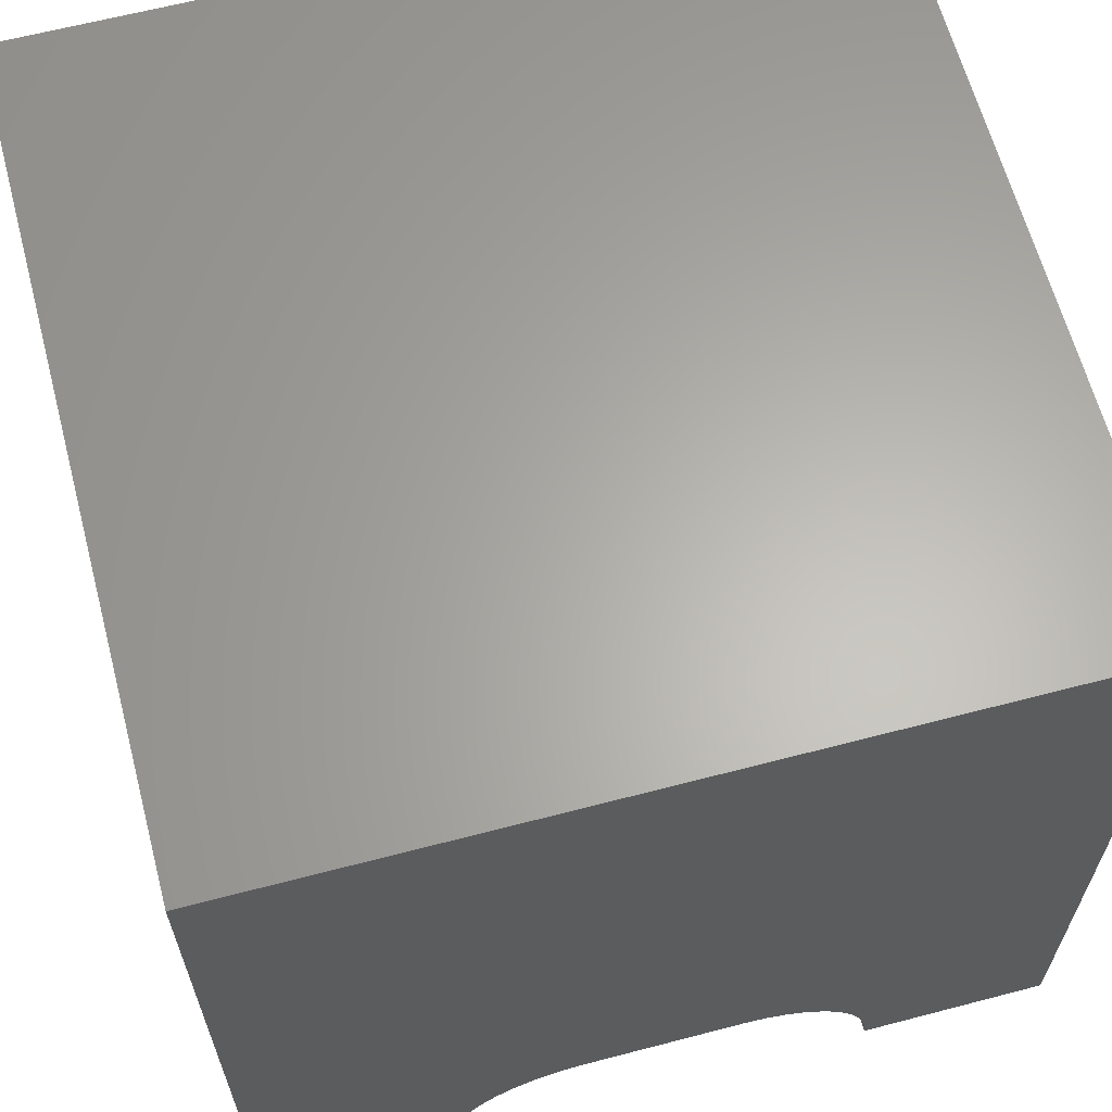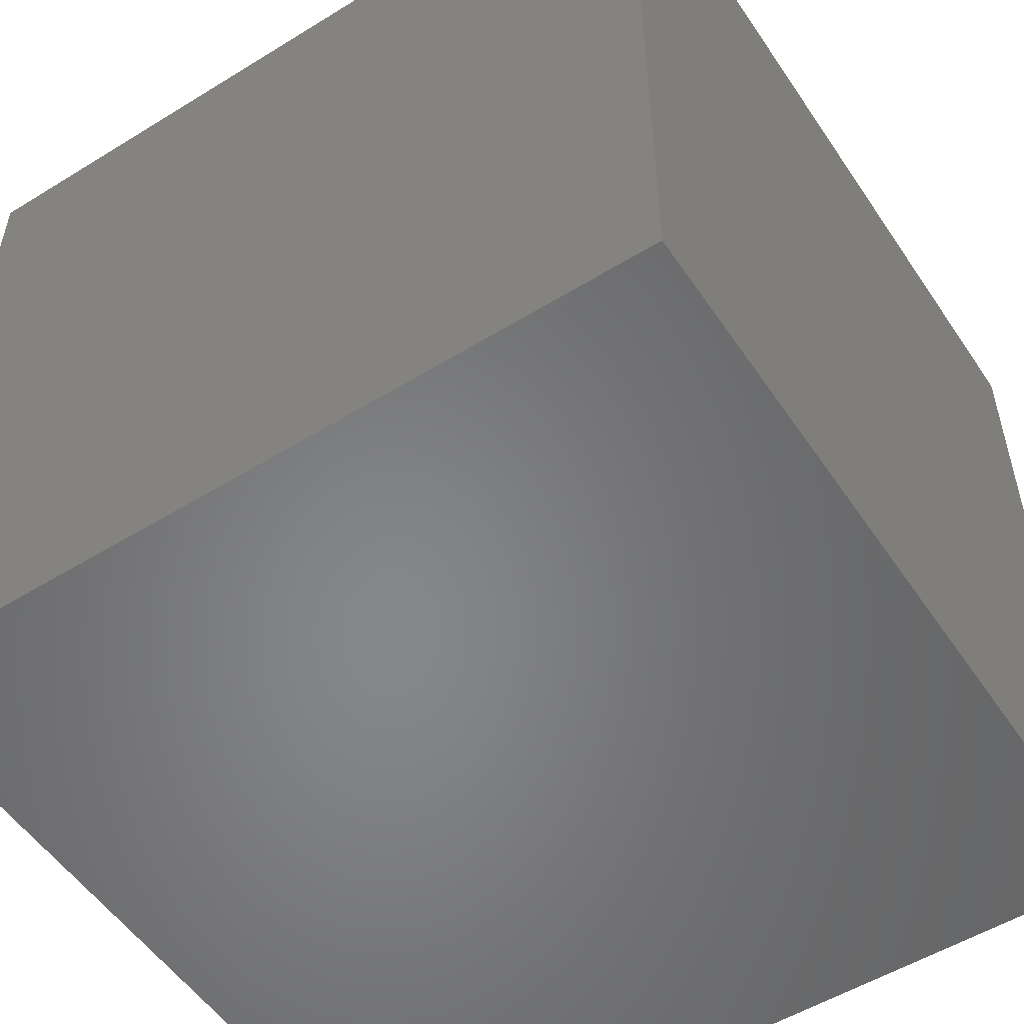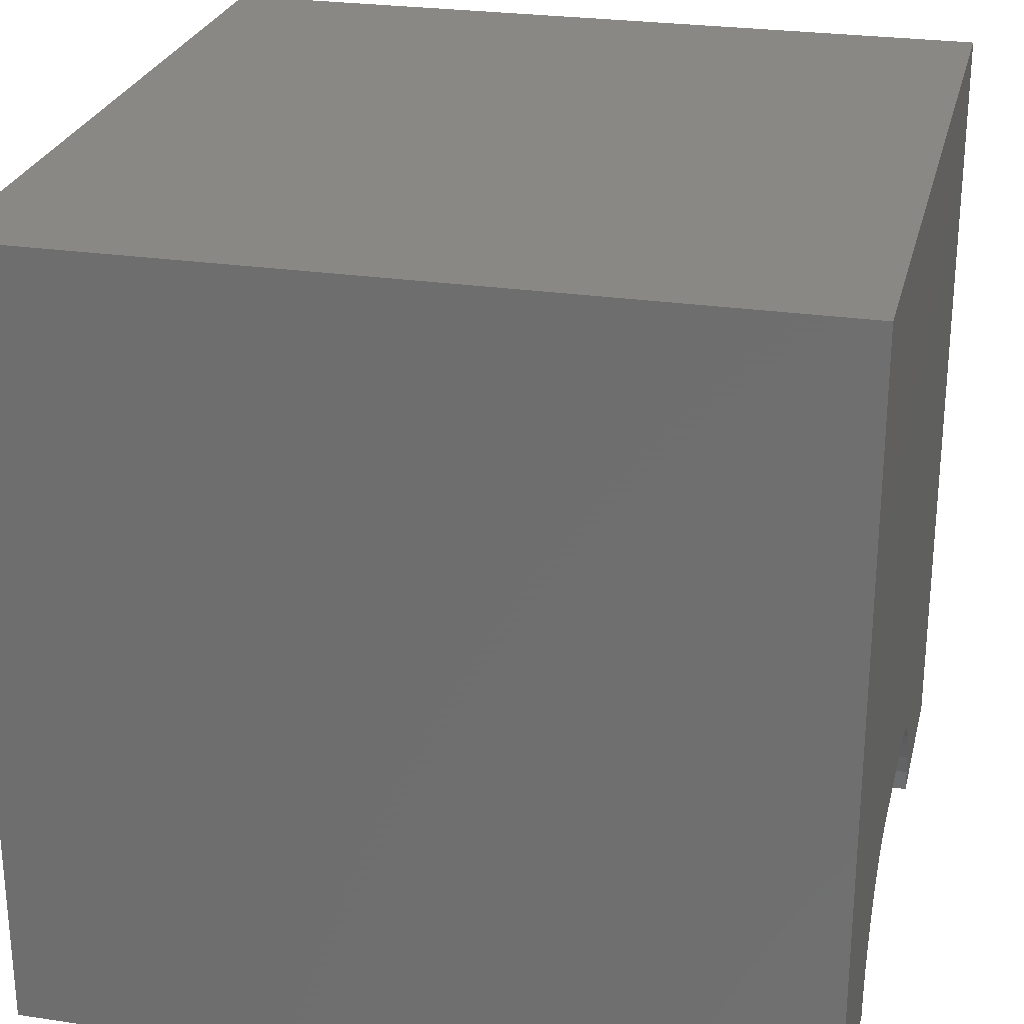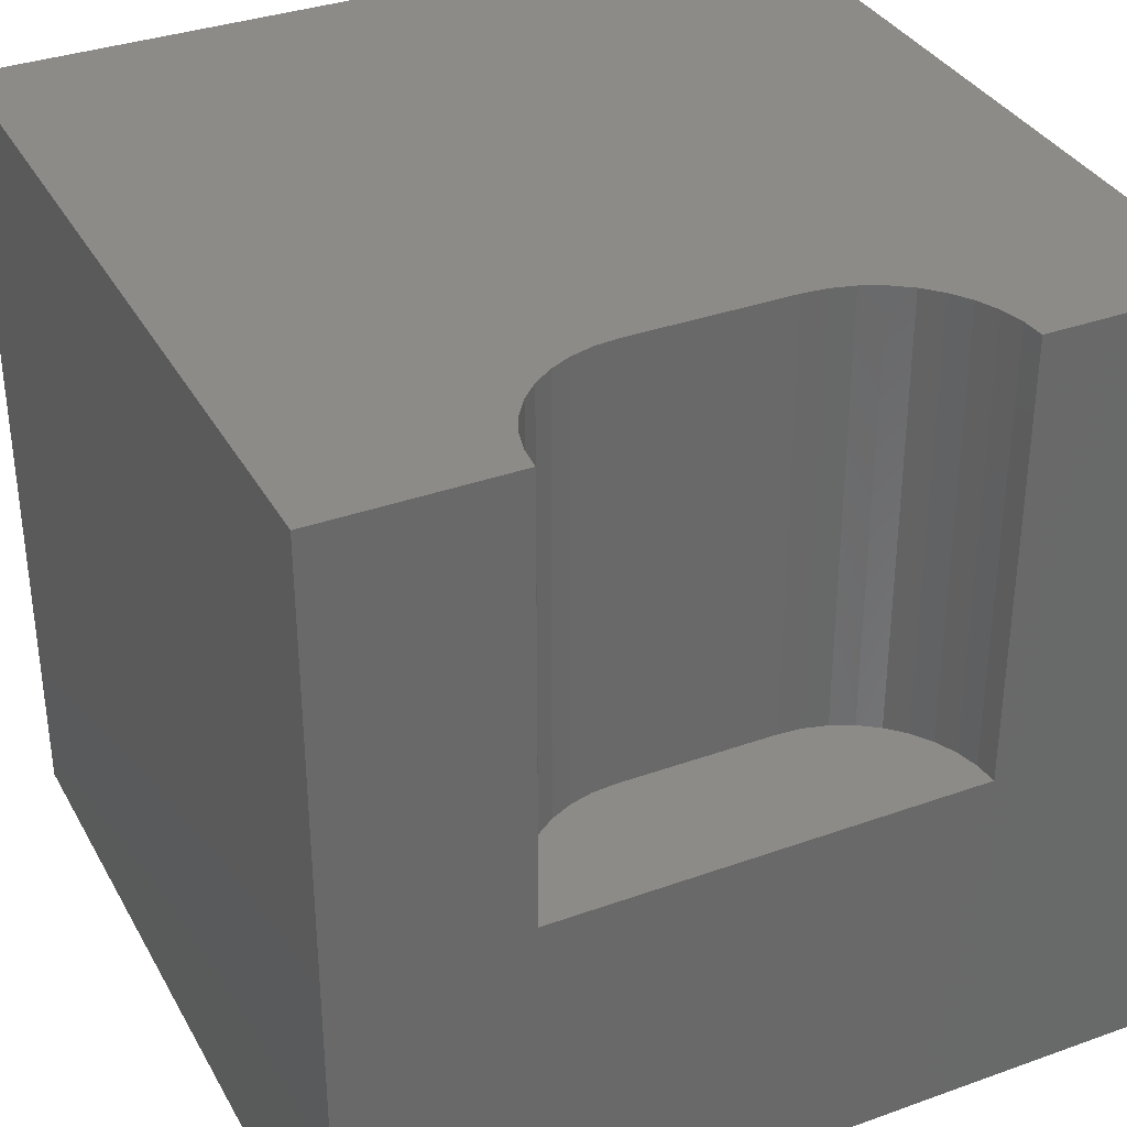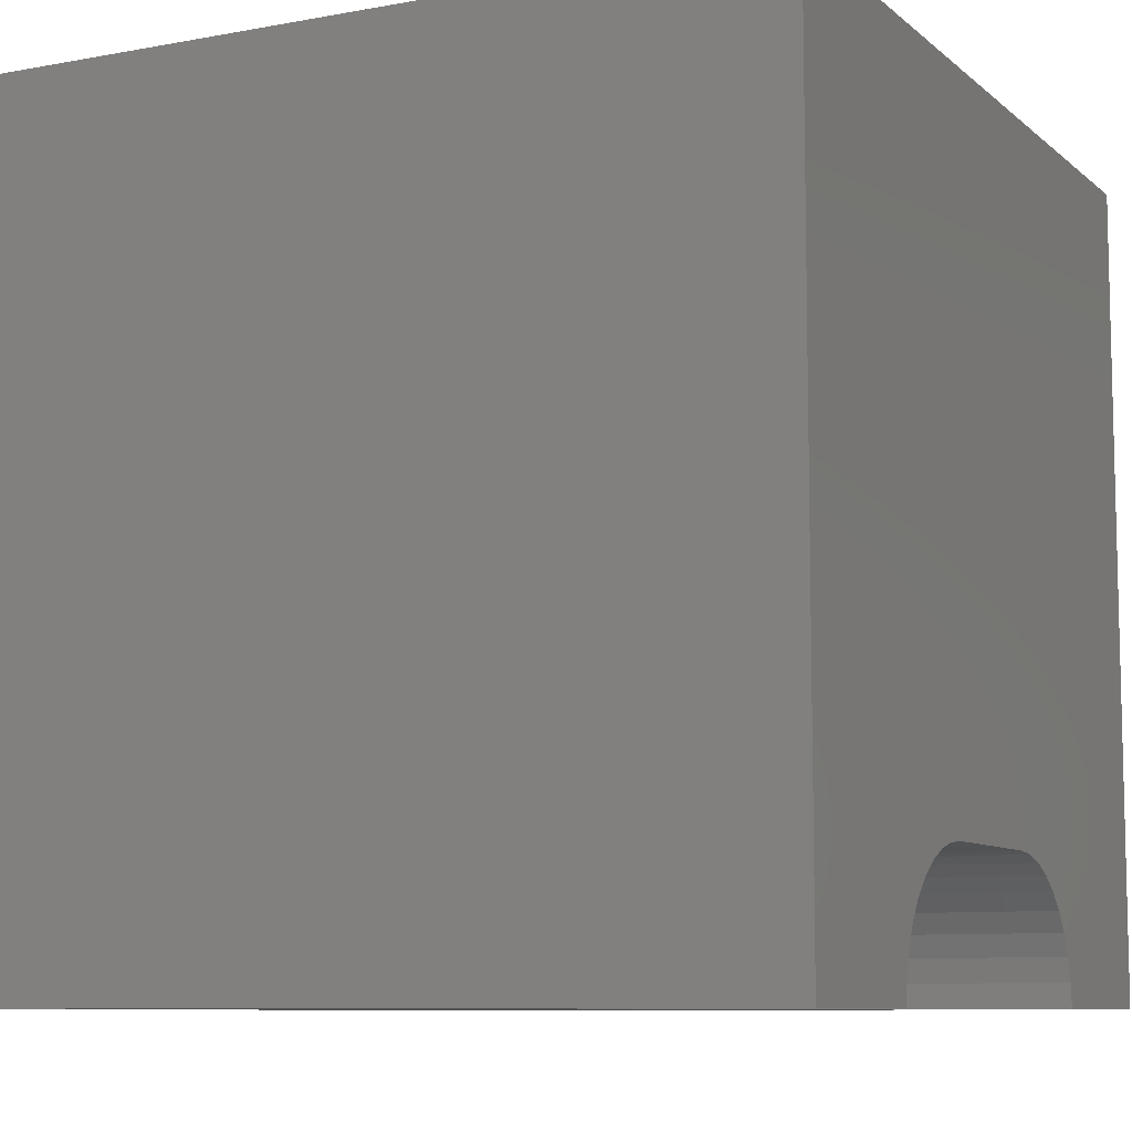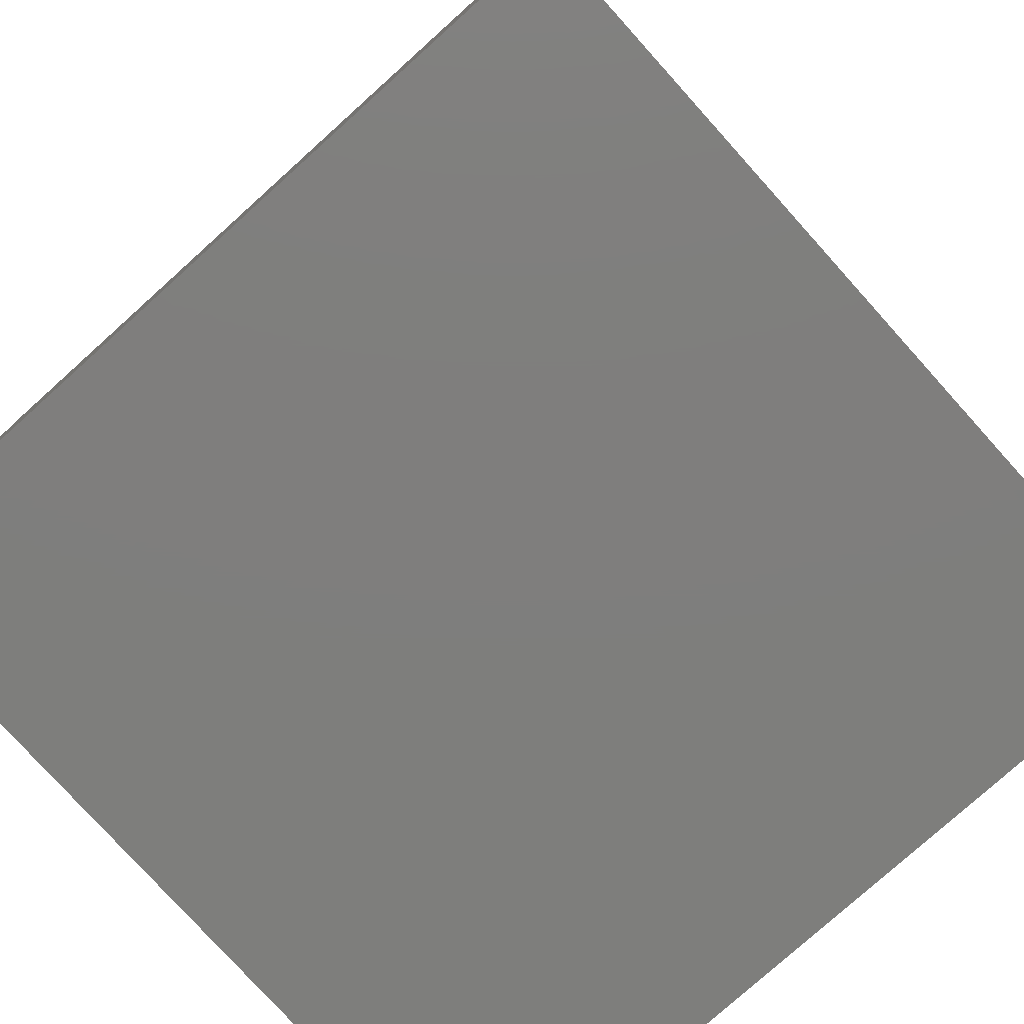
<metadata>
{"format":"stl","ext":"stl","renderer":"f3d","projection":"perspective","resolution":1024,"background":"white","views":[{"elev":63.5,"azim":-14.8,"up":"+Y"},{"elev":-53.5,"azim":-146.7,"up":"+Z"},{"elev":26.0,"azim":-76.7,"up":"+Y"},{"elev":34.9,"azim":-25.6,"up":"+Z"},{"elev":-8.7,"azim":-63.3,"up":"+Y"},{"elev":-78.1,"azim":-48.0,"up":"+Z"}]}
</metadata>
<code>
# stl→obj: 50 verts, 92 faces
v 0 10 10
v 0 10 0
v 0 0 10
v 0 0 0
v 7.645 0.293 10
v 7.67 0 10
v 10 0 10
v 7.067 1.293 10
v 7.275 1.085 10
v 10 10 10
v 7.444 0.8437 10
v 7.568 0.5772 10
v 2.33 0 10
v 2.355 0.293 10
v 2.432 0.5772 10
v 2.556 0.8437 10
v 2.725 1.085 10
v 2.933 1.293 10
v 3.174 1.461 10
v 3.44 1.586 10
v 6.276 1.662 10
v 6.56 1.586 10
v 6.826 1.461 10
v 3.724 1.662 10
v 4.017 1.688 10
v 5.983 1.688 10
v 10 10 0
v 10 0 0
v 2.33 0 4.531
v 7.67 0 4.531
v 4.017 1.688 4.531
v 3.724 1.662 4.531
v 3.44 1.586 4.531
v 3.174 1.461 4.531
v 2.933 1.293 4.531
v 2.725 1.085 4.531
v 2.556 0.8437 4.531
v 2.432 0.5772 4.531
v 2.355 0.293 4.531
v 2.33 2.067e-16 10
v 2.33 2.067e-16 4.531
v 5.983 1.688 4.531
v 7.645 0.293 4.531
v 7.568 0.5772 4.531
v 7.444 0.8437 4.531
v 7.275 1.085 4.531
v 7.067 1.293 4.531
v 6.826 1.461 4.531
v 6.56 1.586 4.531
v 6.276 1.662 4.531
f 1 2 3
f 3 2 4
f 5 6 7
f 8 9 10
f 10 9 11
f 10 11 7
f 7 11 12
f 7 12 5
f 13 14 3
f 3 14 15
f 3 15 1
f 1 15 16
f 1 16 17
f 17 18 1
f 1 18 19
f 1 19 20
f 21 22 10
f 10 22 23
f 10 23 8
f 20 24 1
f 1 24 25
f 1 25 10
f 10 25 26
f 10 26 21
f 27 10 28
f 28 10 7
f 2 27 4
f 4 27 28
f 10 27 1
f 1 27 2
f 13 3 29
f 29 3 4
f 29 4 30
f 30 4 28
f 30 28 6
f 6 28 7
f 31 25 24
f 31 24 32
f 32 24 20
f 32 20 33
f 33 20 19
f 33 19 34
f 34 19 18
f 34 18 35
f 35 18 17
f 35 17 36
f 36 17 16
f 36 16 37
f 37 16 15
f 37 15 38
f 38 15 14
f 38 14 39
f 39 14 40
f 39 40 41
f 31 42 25
f 25 42 26
f 30 6 5
f 30 5 43
f 43 5 12
f 43 12 44
f 44 12 11
f 44 11 45
f 45 11 9
f 45 9 46
f 46 9 8
f 46 8 47
f 47 8 23
f 47 23 48
f 48 23 22
f 48 22 49
f 49 22 21
f 49 21 50
f 50 21 26
f 50 26 42
f 30 42 29
f 29 42 31
f 30 43 42
f 42 43 44
f 42 44 45
f 47 48 49
f 31 32 29
f 29 32 33
f 29 33 34
f 36 37 38
f 45 46 42
f 42 46 47
f 42 47 50
f 50 47 49
f 34 35 29
f 29 35 36
f 29 36 39
f 39 36 38

</code>
